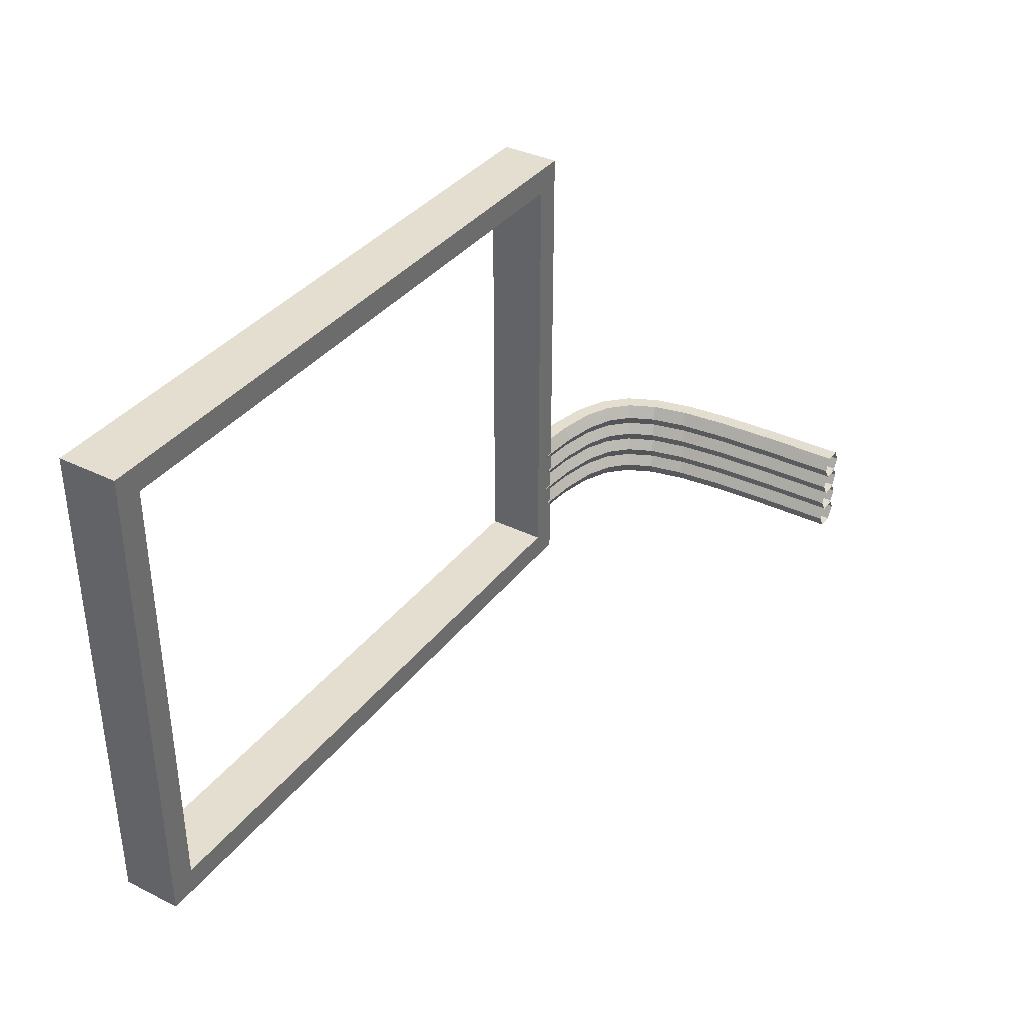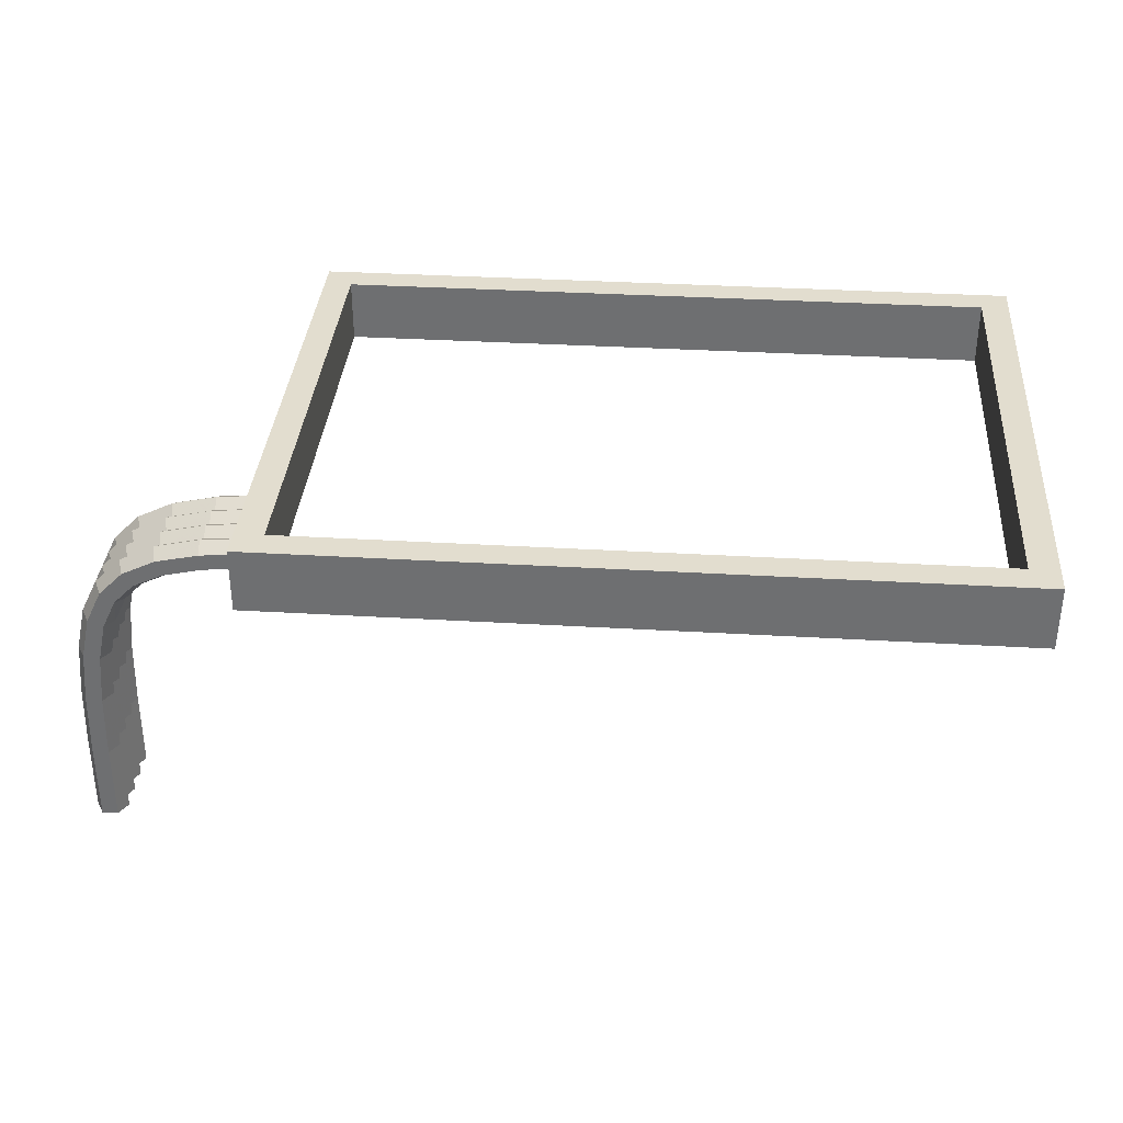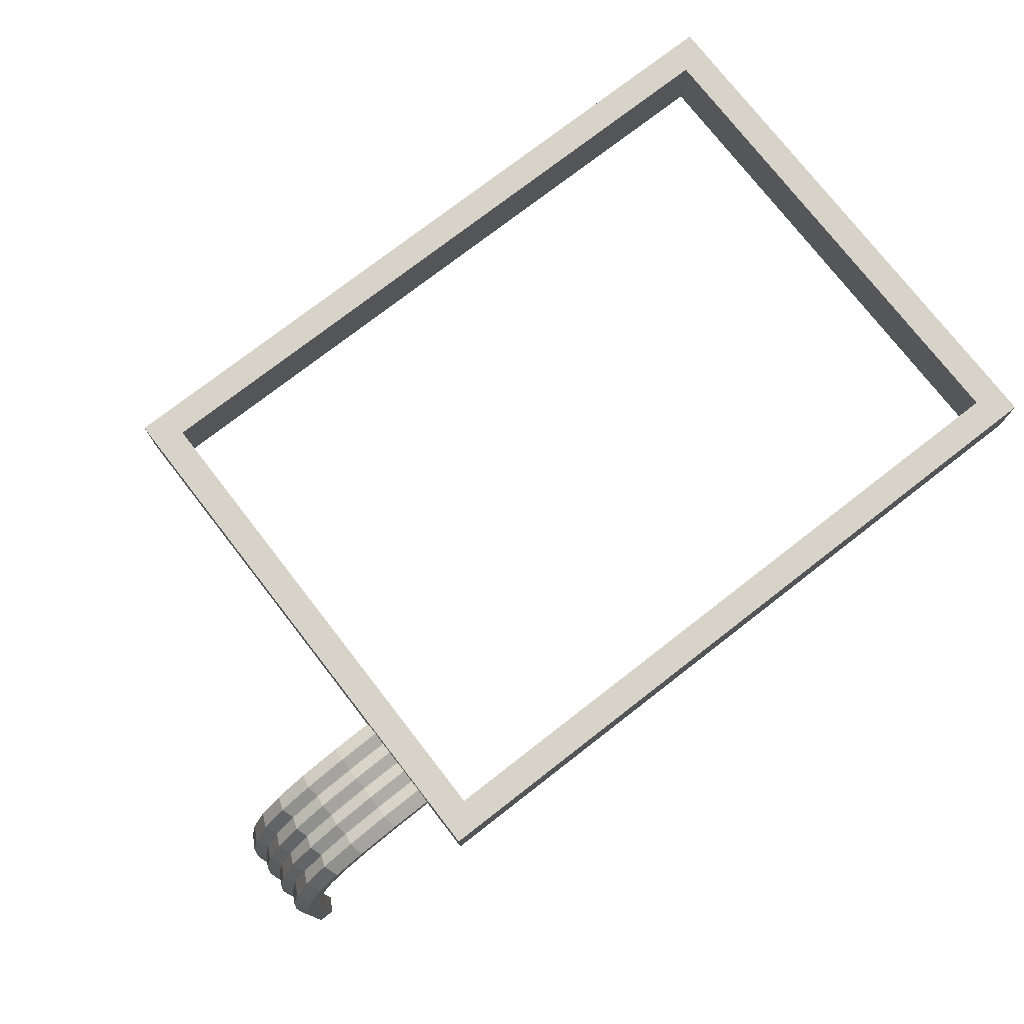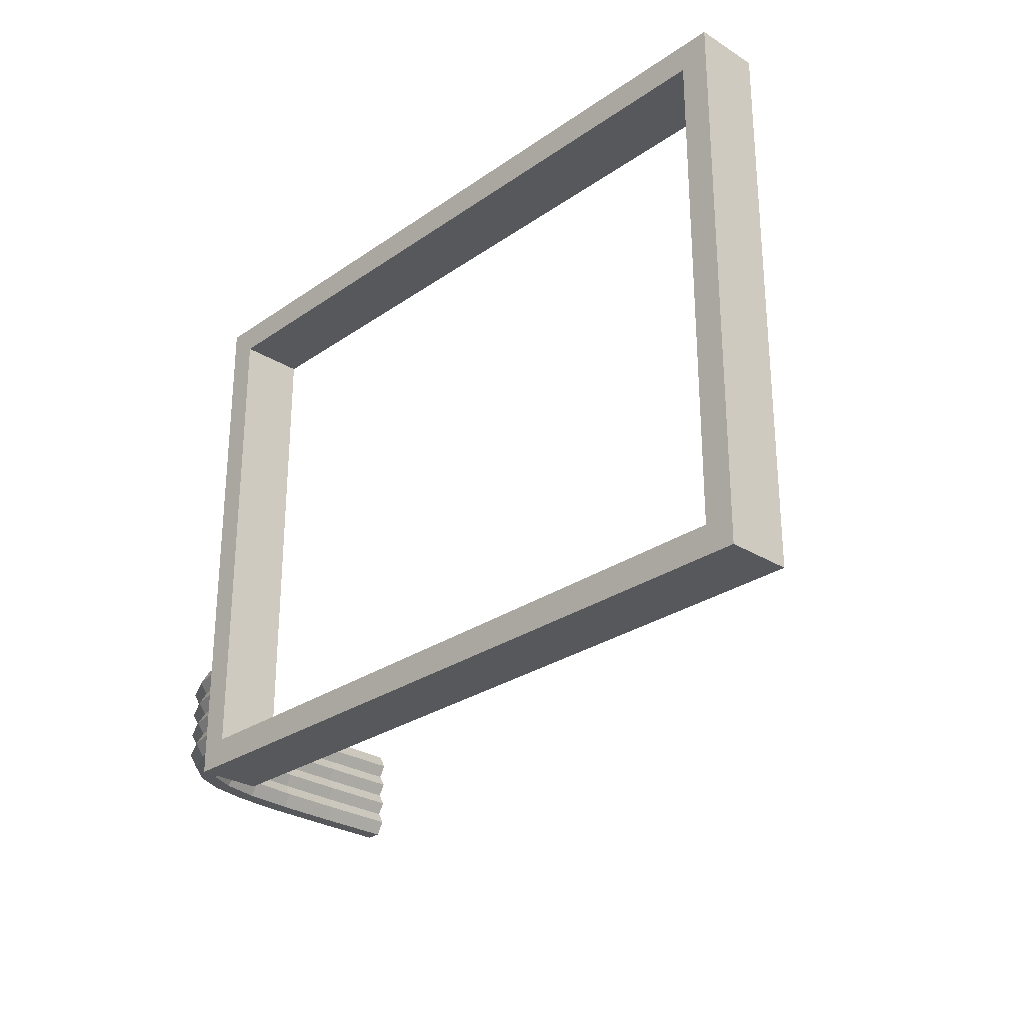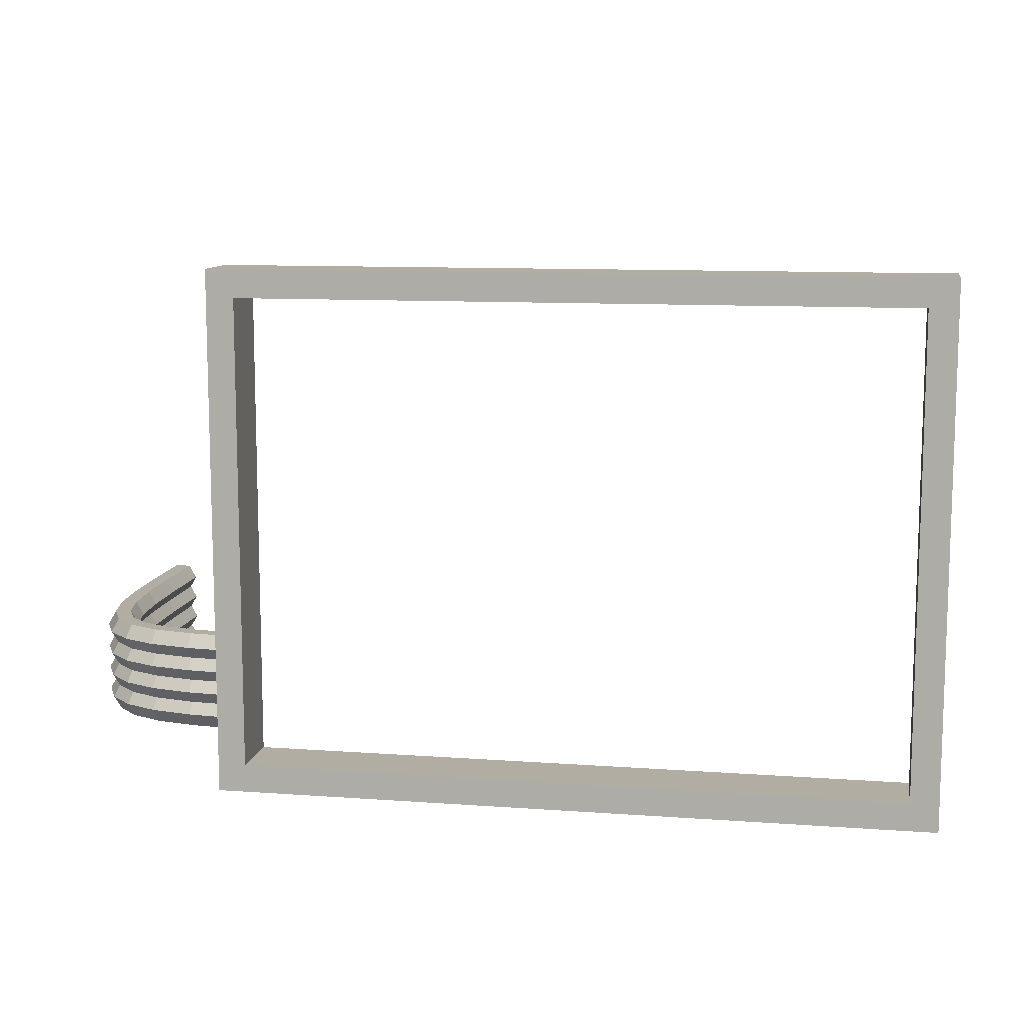
<metadata>
{"format":"obj","ext":"obj","renderer":"f3d","projection":"perspective","resolution":1024,"background":"white","views":[{"elev":36.4,"azim":-57.4,"up":"+Z"},{"elev":35.0,"azim":-175.5,"up":"+Y"},{"elev":75.9,"azim":142.2,"up":"+Y"},{"elev":-27.7,"azim":-133.5,"up":"+Z"},{"elev":10.6,"azim":-169.7,"up":"+Z"}]}
</metadata>
<code>
o Edge.001
v 0.785 0.1537 -0.065
v 0.785 0.1937 -0.065
v 0.785 0.1937 -0.365
v 0.785 0.1537 -0.365
v 0.365 0.1537 -0.365
v 0.365 0.1937 -0.365
v 0.365 0.1937 -0.065
v 0.365 0.1537 -0.065
v 0.8027 0.1537 -0.04732
v 0.8027 0.1537 -0.3827
v 0.8027 0.1937 -0.3827
v 0.8027 0.1937 -0.04732
v 0.3473 0.1537 -0.3827
v 0.3473 0.1537 -0.04732
v 0.3473 0.1937 -0.04732
v 0.3473 0.1937 -0.3827
f 1 2 3 4
f 5 6 7 8
f 8 7 2 1
f 4 3 6 5
f 9 10 11 12
f 13 14 15 16
f 14 9 12 15
f 10 13 16 11
f 5 8 14 13
f 1 4 10 9
f 7 6 16 15
f 3 2 12 11
f 4 5 13 10
f 6 3 11 16
f 8 1 9 14
f 2 7 15 12
o NurbsCurve.004_CUNurbsCurve.004
v 0.7952 0.1588 -0.3187
v 0.8273 0.156 -0.3187
v 0.8266 0.1511 -0.31
v 0.7949 0.1538 -0.31
v 0.7957 0.1688 -0.3187
v 0.8288 0.1659 -0.3187
v 0.796 0.1738 -0.31
v 0.8296 0.1708 -0.31
v 0.7957 0.1688 -0.3013
v 0.8288 0.1659 -0.3013
v 0.7952 0.1588 -0.3013
v 0.8273 0.156 -0.3013
v 0.8518 0.1507 -0.3187
v 0.8502 0.1459 -0.31
v 0.8551 0.1601 -0.3187
v 0.8567 0.1648 -0.31
v 0.8551 0.1601 -0.3013
v 0.8518 0.1507 -0.3013
v 0.8697 0.1421 -0.3187
v 0.8668 0.1381 -0.31
v 0.8754 0.1503 -0.3187
v 0.8783 0.1544 -0.31
v 0.8754 0.1503 -0.3013
v 0.8697 0.1421 -0.3013
v 0.8821 0.1297 -0.3187
v 0.8781 0.1268 -0.31
v 0.8903 0.1354 -0.3187
v 0.8944 0.1383 -0.31
v 0.8903 0.1354 -0.3013
v 0.8821 0.1297 -0.3013
v 0.8907 0.1118 -0.3187
v 0.8859 0.1102 -0.31
v 0.9001 0.1151 -0.3187
v 0.9048 0.1167 -0.31
v 0.9001 0.1151 -0.3013
v 0.8907 0.1118 -0.3013
v 0.896 0.08731 -0.3187
v 0.8911 0.08656 -0.31
v 0.9059 0.08882 -0.3187
v 0.9108 0.08957 -0.31
v 0.9059 0.08882 -0.3013
v 0.896 0.08731 -0.3013
v 0.8988 0.05518 -0.3187
v 0.8938 0.05489 -0.31
v 0.9088 0.05574 -0.3187
v 0.9138 0.05602 -0.31
v 0.9088 0.05574 -0.3013
v 0.8988 0.05518 -0.3013
v 0.8999 0.01466 -0.3187
v 0.8949 0.01459 -0.31
v 0.9098 0.01481 -0.3187
v 0.9148 0.01488 -0.31
v 0.9098 0.01481 -0.3013
v 0.8999 0.01466 -0.3013
v 0.9 -0.035 -0.3187
v 0.895 -0.035 -0.31
v 0.91 -0.035 -0.3187
v 0.915 -0.035 -0.31
v 0.91 -0.035 -0.3013
v 0.9 -0.035 -0.3013
v 0.7952 0.1588 -0.3337
v 0.8273 0.156 -0.3337
v 0.8266 0.1511 -0.325
v 0.7949 0.1538 -0.325
v 0.7957 0.1688 -0.3337
v 0.8288 0.1659 -0.3337
v 0.796 0.1738 -0.325
v 0.8296 0.1708 -0.325
v 0.7957 0.1688 -0.3163
v 0.8288 0.1659 -0.3163
v 0.7952 0.1588 -0.3163
v 0.8273 0.156 -0.3163
v 0.8518 0.1507 -0.3337
v 0.8502 0.1459 -0.325
v 0.8551 0.1601 -0.3337
v 0.8567 0.1648 -0.325
v 0.8551 0.1601 -0.3163
v 0.8518 0.1507 -0.3163
v 0.8697 0.1421 -0.3337
v 0.8668 0.1381 -0.325
v 0.8754 0.1503 -0.3337
v 0.8783 0.1544 -0.325
v 0.8754 0.1503 -0.3163
v 0.8697 0.1421 -0.3163
v 0.8821 0.1297 -0.3337
v 0.8781 0.1268 -0.325
v 0.8903 0.1354 -0.3337
v 0.8944 0.1383 -0.325
v 0.8903 0.1354 -0.3163
v 0.8821 0.1297 -0.3163
v 0.8907 0.1118 -0.3337
v 0.8859 0.1102 -0.325
v 0.9001 0.1151 -0.3337
v 0.9048 0.1167 -0.325
v 0.9001 0.1151 -0.3163
v 0.8907 0.1118 -0.3163
v 0.896 0.08731 -0.3337
v 0.8911 0.08656 -0.325
v 0.9059 0.08882 -0.3337
v 0.9108 0.08957 -0.325
v 0.9059 0.08882 -0.3163
v 0.896 0.08731 -0.3163
v 0.8988 0.05518 -0.3337
v 0.8938 0.05489 -0.325
v 0.9088 0.05574 -0.3337
v 0.9138 0.05602 -0.325
v 0.9088 0.05574 -0.3163
v 0.8988 0.05518 -0.3163
v 0.8999 0.01466 -0.3337
v 0.8949 0.01459 -0.325
v 0.9098 0.01481 -0.3337
v 0.9148 0.01488 -0.325
v 0.9098 0.01481 -0.3163
v 0.8999 0.01466 -0.3163
v 0.9 -0.035 -0.3337
v 0.895 -0.035 -0.325
v 0.91 -0.035 -0.3337
v 0.915 -0.035 -0.325
v 0.91 -0.035 -0.3163
v 0.9 -0.035 -0.3163
v 0.7952 0.1588 -0.3487
v 0.8273 0.156 -0.3487
v 0.8266 0.1511 -0.34
v 0.7949 0.1538 -0.34
v 0.7957 0.1688 -0.3487
v 0.8288 0.1659 -0.3487
v 0.796 0.1738 -0.34
v 0.8296 0.1708 -0.34
v 0.7957 0.1688 -0.3313
v 0.8288 0.1659 -0.3313
v 0.7952 0.1588 -0.3313
v 0.8273 0.156 -0.3313
v 0.8518 0.1507 -0.3487
v 0.8502 0.1459 -0.34
v 0.8551 0.1601 -0.3487
v 0.8567 0.1648 -0.34
v 0.8551 0.1601 -0.3313
v 0.8518 0.1507 -0.3313
v 0.8697 0.1421 -0.3487
v 0.8668 0.1381 -0.34
v 0.8754 0.1503 -0.3487
v 0.8783 0.1544 -0.34
v 0.8754 0.1503 -0.3313
v 0.8697 0.1421 -0.3313
v 0.8821 0.1297 -0.3487
v 0.8781 0.1268 -0.34
v 0.8903 0.1354 -0.3487
v 0.8944 0.1383 -0.34
v 0.8903 0.1354 -0.3313
v 0.8821 0.1297 -0.3313
v 0.8907 0.1118 -0.3487
v 0.8859 0.1102 -0.34
v 0.9001 0.1151 -0.3487
v 0.9048 0.1167 -0.34
v 0.9001 0.1151 -0.3313
v 0.8907 0.1118 -0.3313
v 0.896 0.08731 -0.3487
v 0.8911 0.08656 -0.34
v 0.9059 0.08882 -0.3487
v 0.9108 0.08957 -0.34
v 0.9059 0.08882 -0.3313
v 0.896 0.08731 -0.3313
v 0.8988 0.05518 -0.3487
v 0.8938 0.05489 -0.34
v 0.9088 0.05574 -0.3487
v 0.9138 0.05602 -0.34
v 0.9088 0.05574 -0.3313
v 0.8988 0.05518 -0.3313
v 0.8999 0.01466 -0.3487
v 0.8949 0.01459 -0.34
v 0.9098 0.01481 -0.3487
v 0.9148 0.01488 -0.34
v 0.9098 0.01481 -0.3313
v 0.8999 0.01466 -0.3313
v 0.9 -0.035 -0.3487
v 0.895 -0.035 -0.34
v 0.91 -0.035 -0.3487
v 0.915 -0.035 -0.34
v 0.91 -0.035 -0.3313
v 0.9 -0.035 -0.3313
v 0.7952 0.1588 -0.3037
v 0.8273 0.156 -0.3037
v 0.8266 0.1511 -0.295
v 0.7949 0.1538 -0.295
v 0.7957 0.1688 -0.3037
v 0.8288 0.1659 -0.3037
v 0.796 0.1738 -0.295
v 0.8296 0.1708 -0.295
v 0.7957 0.1688 -0.2863
v 0.8288 0.1659 -0.2863
v 0.7952 0.1588 -0.2863
v 0.8273 0.156 -0.2863
v 0.8518 0.1507 -0.3037
v 0.8502 0.1459 -0.295
v 0.8551 0.1601 -0.3037
v 0.8567 0.1648 -0.295
v 0.8551 0.1601 -0.2863
v 0.8518 0.1507 -0.2863
v 0.8697 0.1421 -0.3037
v 0.8668 0.1381 -0.295
v 0.8754 0.1503 -0.3037
v 0.8783 0.1544 -0.295
v 0.8754 0.1503 -0.2863
v 0.8697 0.1421 -0.2863
v 0.8821 0.1297 -0.3037
v 0.8781 0.1268 -0.295
v 0.8903 0.1354 -0.3037
v 0.8944 0.1383 -0.295
v 0.8903 0.1354 -0.2863
v 0.8821 0.1297 -0.2863
v 0.8907 0.1118 -0.3037
v 0.8859 0.1102 -0.295
v 0.9001 0.1151 -0.3037
v 0.9048 0.1167 -0.295
v 0.9001 0.1151 -0.2863
v 0.8907 0.1118 -0.2863
v 0.896 0.08731 -0.3037
v 0.8911 0.08656 -0.295
v 0.9059 0.08882 -0.3037
v 0.9108 0.08957 -0.295
v 0.9059 0.08882 -0.2863
v 0.896 0.08731 -0.2863
v 0.8988 0.05518 -0.3037
v 0.8938 0.05489 -0.295
v 0.9088 0.05574 -0.3037
v 0.9138 0.05602 -0.295
v 0.9088 0.05574 -0.2863
v 0.8988 0.05518 -0.2863
v 0.8999 0.01466 -0.3037
v 0.8949 0.01459 -0.295
v 0.9098 0.01481 -0.3037
v 0.9148 0.01488 -0.295
v 0.9098 0.01481 -0.2863
v 0.8999 0.01466 -0.2863
v 0.9 -0.035 -0.3037
v 0.895 -0.035 -0.295
v 0.91 -0.035 -0.3037
v 0.915 -0.035 -0.295
v 0.91 -0.035 -0.2863
v 0.9 -0.035 -0.2863
f 17 18 19 20
f 21 22 18 17
f 23 24 22 21
f 25 26 24 23
f 27 28 26 25
f 20 19 28 27
f 18 29 30 19
f 22 31 29 18
f 24 32 31 22
f 26 33 32 24
f 28 34 33 26
f 19 30 34 28
f 29 35 36 30
f 31 37 35 29
f 32 38 37 31
f 33 39 38 32
f 34 40 39 33
f 30 36 40 34
f 35 41 42 36
f 37 43 41 35
f 38 44 43 37
f 39 45 44 38
f 40 46 45 39
f 36 42 46 40
f 41 47 48 42
f 43 49 47 41
f 44 50 49 43
f 45 51 50 44
f 46 52 51 45
f 42 48 52 46
f 47 53 54 48
f 49 55 53 47
f 50 56 55 49
f 51 57 56 50
f 52 58 57 51
f 48 54 58 52
f 53 59 60 54
f 55 61 59 53
f 56 62 61 55
f 57 63 62 56
f 58 64 63 57
f 54 60 64 58
f 59 65 66 60
f 61 67 65 59
f 62 68 67 61
f 63 69 68 62
f 64 70 69 63
f 60 66 70 64
f 65 71 72 66
f 67 73 71 65
f 68 74 73 67
f 69 75 74 68
f 70 76 75 69
f 66 72 76 70
f 77 78 79 80
f 81 82 78 77
f 83 84 82 81
f 85 86 84 83
f 87 88 86 85
f 80 79 88 87
f 78 89 90 79
f 82 91 89 78
f 84 92 91 82
f 86 93 92 84
f 88 94 93 86
f 79 90 94 88
f 89 95 96 90
f 91 97 95 89
f 92 98 97 91
f 93 99 98 92
f 94 100 99 93
f 90 96 100 94
f 95 101 102 96
f 97 103 101 95
f 98 104 103 97
f 99 105 104 98
f 100 106 105 99
f 96 102 106 100
f 101 107 108 102
f 103 109 107 101
f 104 110 109 103
f 105 111 110 104
f 106 112 111 105
f 102 108 112 106
f 107 113 114 108
f 109 115 113 107
f 110 116 115 109
f 111 117 116 110
f 112 118 117 111
f 108 114 118 112
f 113 119 120 114
f 115 121 119 113
f 116 122 121 115
f 117 123 122 116
f 118 124 123 117
f 114 120 124 118
f 119 125 126 120
f 121 127 125 119
f 122 128 127 121
f 123 129 128 122
f 124 130 129 123
f 120 126 130 124
f 125 131 132 126
f 127 133 131 125
f 128 134 133 127
f 129 135 134 128
f 130 136 135 129
f 126 132 136 130
f 137 138 139 140
f 141 142 138 137
f 143 144 142 141
f 145 146 144 143
f 147 148 146 145
f 140 139 148 147
f 138 149 150 139
f 142 151 149 138
f 144 152 151 142
f 146 153 152 144
f 148 154 153 146
f 139 150 154 148
f 149 155 156 150
f 151 157 155 149
f 152 158 157 151
f 153 159 158 152
f 154 160 159 153
f 150 156 160 154
f 155 161 162 156
f 157 163 161 155
f 158 164 163 157
f 159 165 164 158
f 160 166 165 159
f 156 162 166 160
f 161 167 168 162
f 163 169 167 161
f 164 170 169 163
f 165 171 170 164
f 166 172 171 165
f 162 168 172 166
f 167 173 174 168
f 169 175 173 167
f 170 176 175 169
f 171 177 176 170
f 172 178 177 171
f 168 174 178 172
f 173 179 180 174
f 175 181 179 173
f 176 182 181 175
f 177 183 182 176
f 178 184 183 177
f 174 180 184 178
f 179 185 186 180
f 181 187 185 179
f 182 188 187 181
f 183 189 188 182
f 184 190 189 183
f 180 186 190 184
f 185 191 192 186
f 187 193 191 185
f 188 194 193 187
f 189 195 194 188
f 190 196 195 189
f 186 192 196 190
f 197 198 199 200
f 201 202 198 197
f 203 204 202 201
f 205 206 204 203
f 207 208 206 205
f 200 199 208 207
f 198 209 210 199
f 202 211 209 198
f 204 212 211 202
f 206 213 212 204
f 208 214 213 206
f 199 210 214 208
f 209 215 216 210
f 211 217 215 209
f 212 218 217 211
f 213 219 218 212
f 214 220 219 213
f 210 216 220 214
f 215 221 222 216
f 217 223 221 215
f 218 224 223 217
f 219 225 224 218
f 220 226 225 219
f 216 222 226 220
f 221 227 228 222
f 223 229 227 221
f 224 230 229 223
f 225 231 230 224
f 226 232 231 225
f 222 228 232 226
f 227 233 234 228
f 229 235 233 227
f 230 236 235 229
f 231 237 236 230
f 232 238 237 231
f 228 234 238 232
f 233 239 240 234
f 235 241 239 233
f 236 242 241 235
f 237 243 242 236
f 238 244 243 237
f 234 240 244 238
f 239 245 246 240
f 241 247 245 239
f 242 248 247 241
f 243 249 248 242
f 244 250 249 243
f 240 246 250 244
f 245 251 252 246
f 247 253 251 245
f 248 254 253 247
f 249 255 254 248
f 250 256 255 249
f 246 252 256 250

</code>
